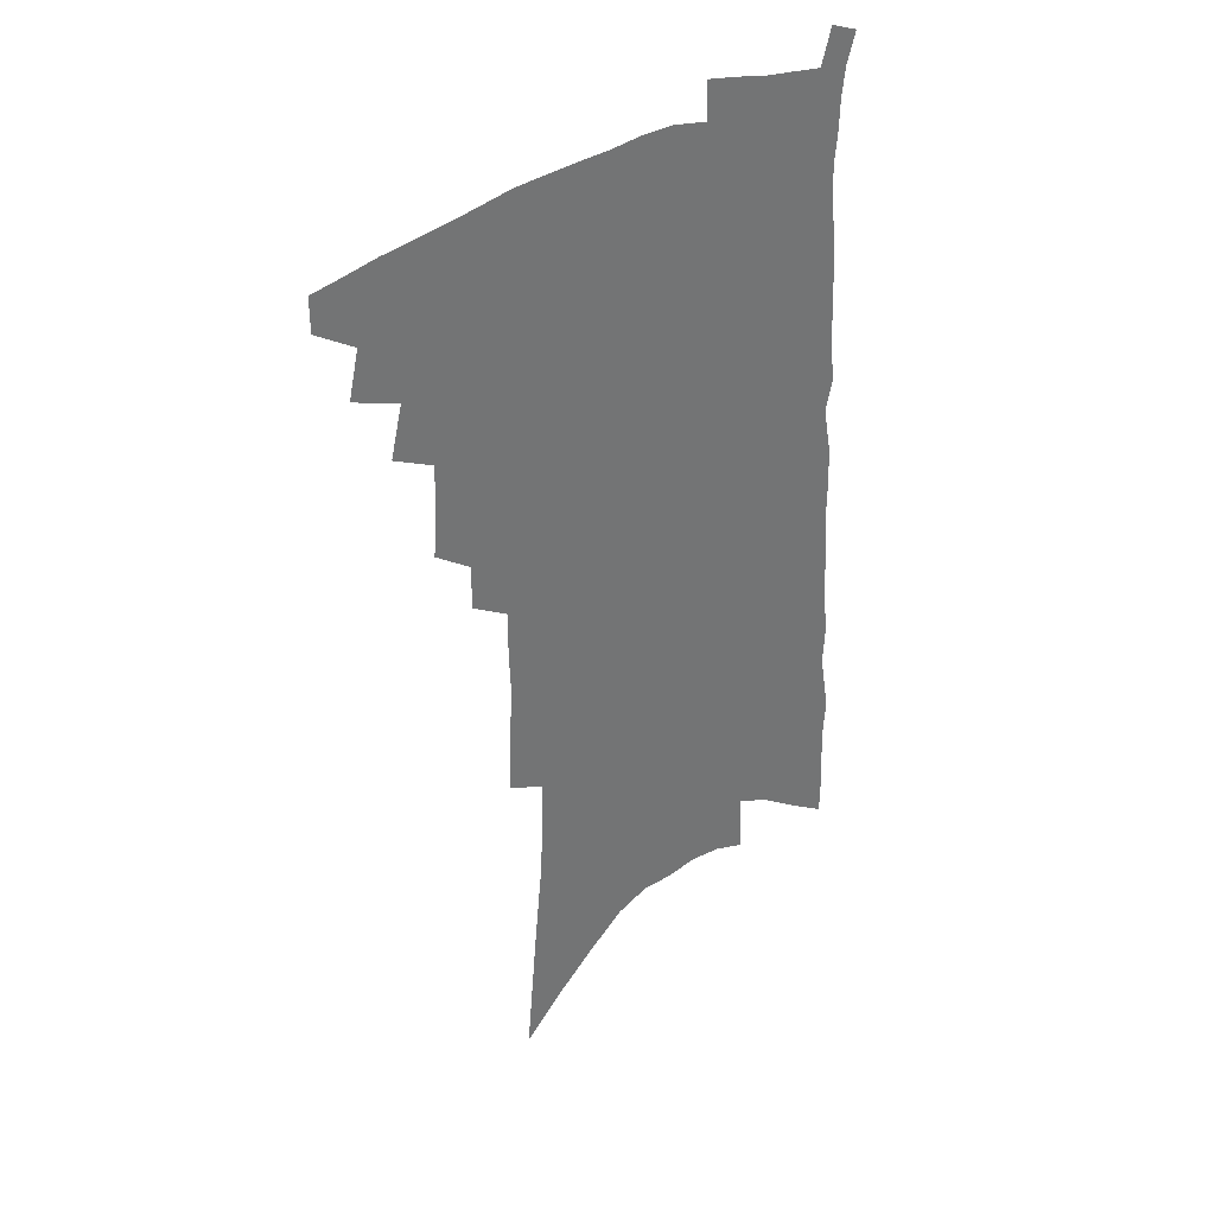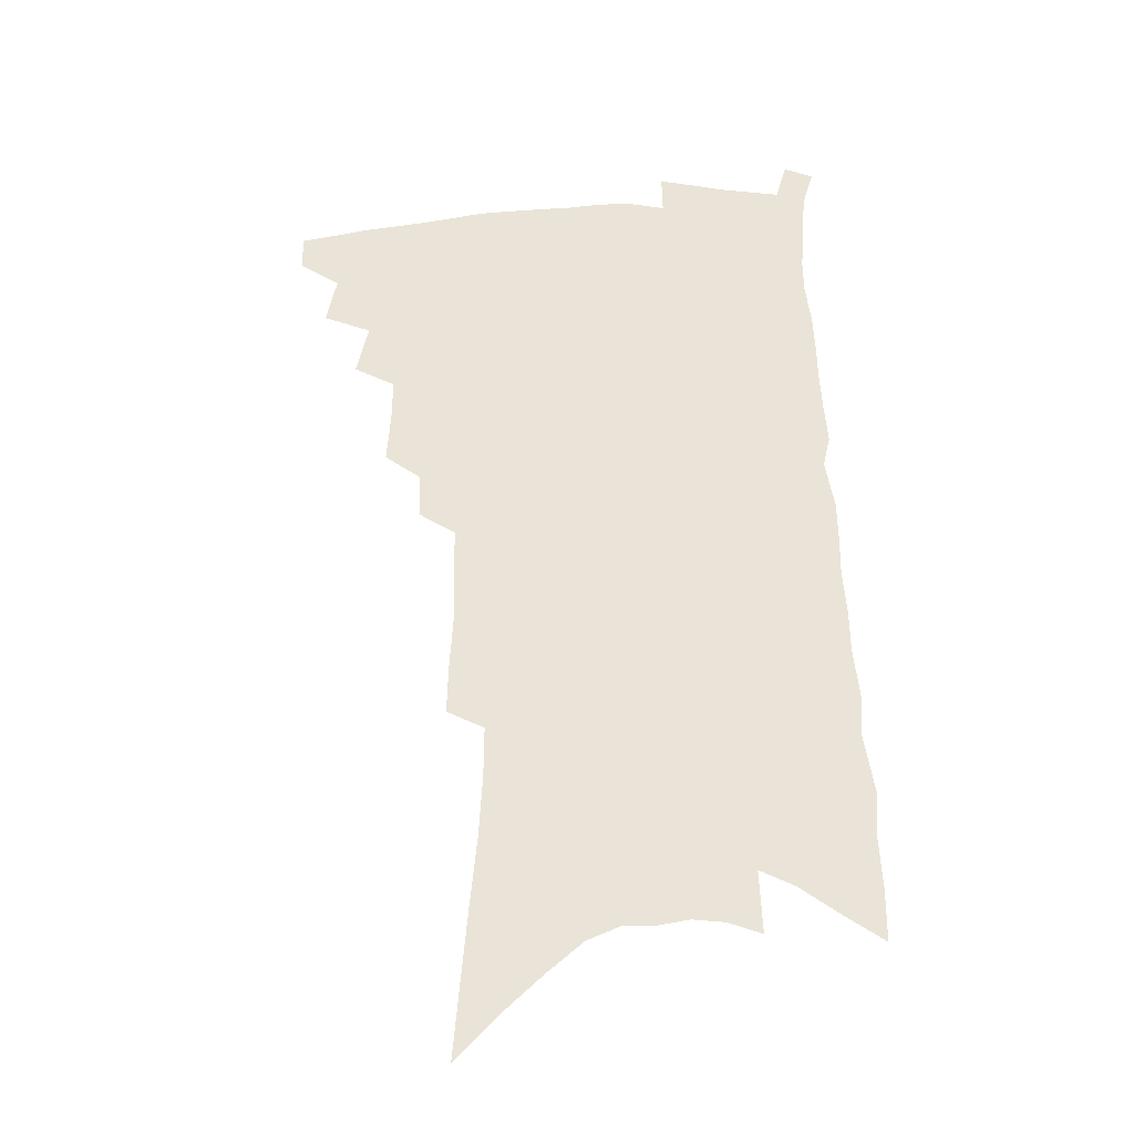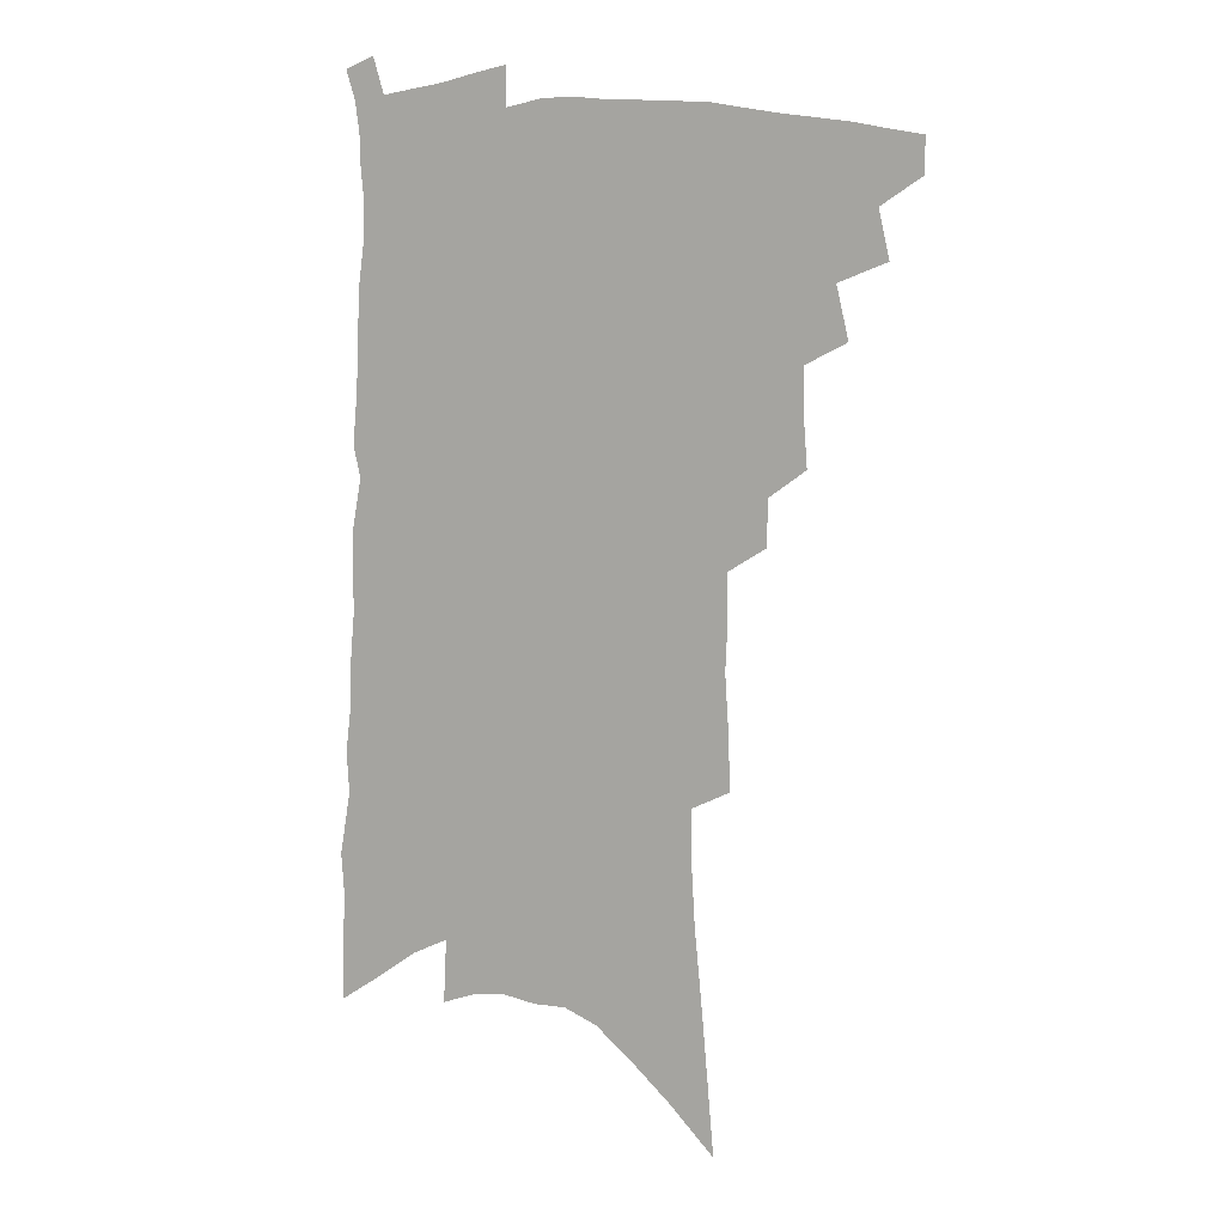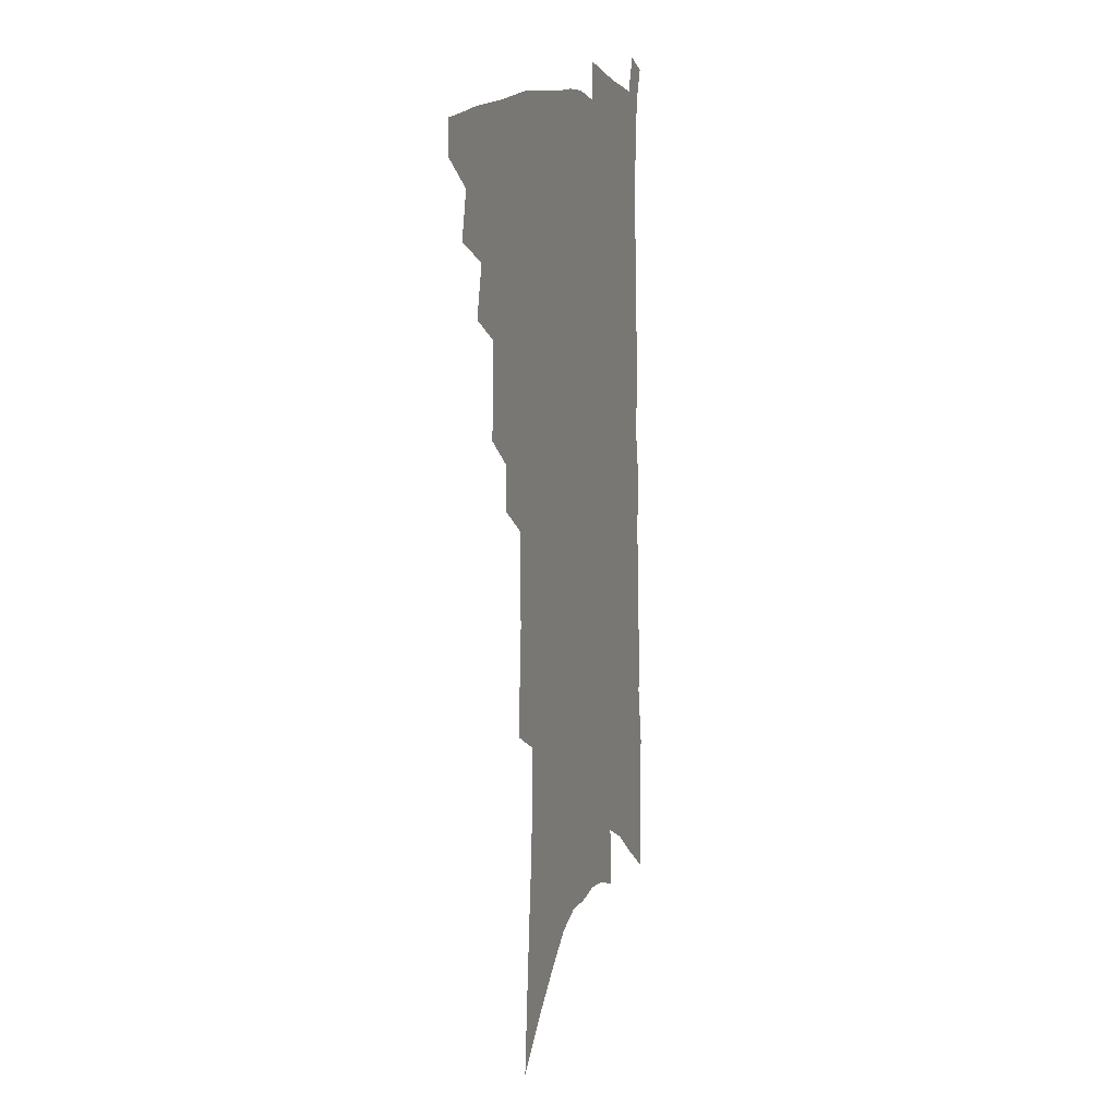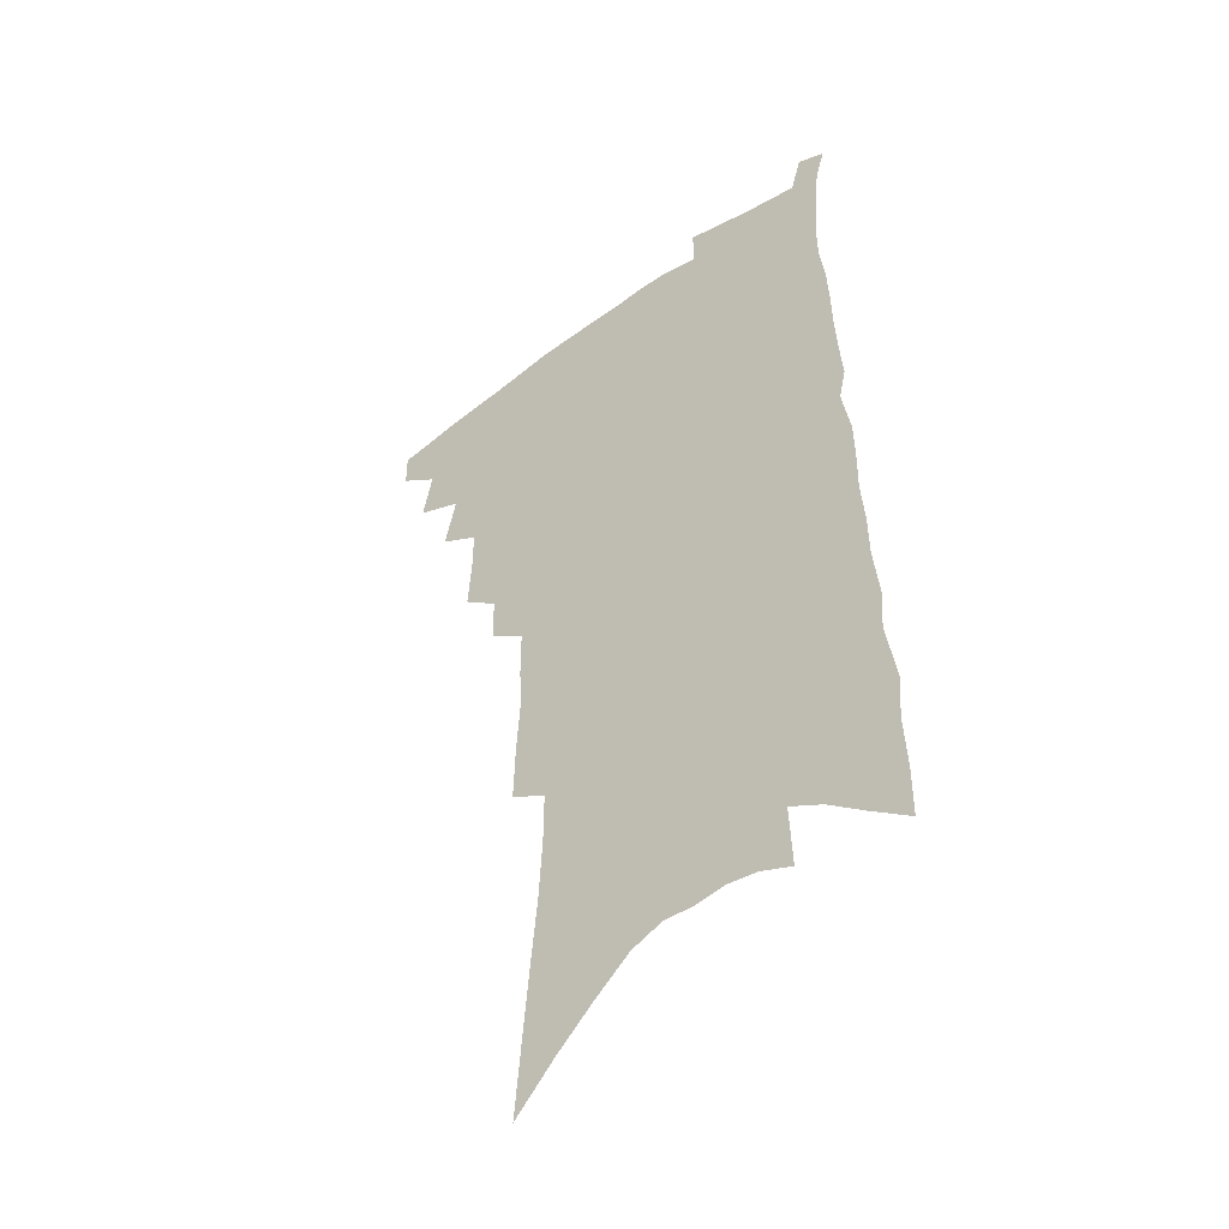
<metadata>
{"format":"obj","ext":"obj","renderer":"f3d","projection":"perspective","resolution":1024,"background":"white","views":[{"elev":36.5,"azim":-37.5,"up":"+Y"},{"elev":-31.4,"azim":2.6,"up":"+Y"},{"elev":8.3,"azim":-157.0,"up":"+Y"},{"elev":9.0,"azim":-70.9,"up":"+Y"},{"elev":-45.8,"azim":38.6,"up":"+Y"}]}
</metadata>
<code>
v 486.7 465.4 0
v 486.8 478.7 0
v 498.5 436.7 0
v 502.6 455 0
v 501.9 468.1 0
v 499.5 481 0
v 512.6 409.4 0
v 517.3 429.4 0
v 516.3 443.3 0
v 516.8 457.7 0
v 514.6 470.3 0
v 512.1 483.4 0
v 527 365 0
v 528.5 384.4 0
v 528.7 401.1 0
v 532.2 420.3 0
v 530.7 432.8 0
v 530.5 446.7 0
v 529.3 459.5 0
v 527.4 472.1 0
v 525.1 485.2 0
v 541.5 337 0
v 541.3 354.7 0
v 542.8 374.7 0
v 544 393.1 0
v 545.1 409.8 0
v 544.5 422.3 0
v 544.3 436 0
v 543.4 448.7 0
v 542 461.2 0
v 540 474 0
v 538 486.9 0
v 554.7 248.3 0
v 555.3 269.3 0
v 556.8 291.7 0
v 556 309 0
v 556 327.9 0
v 556.6 347.4 0
v 556.5 364.3 0
v 556 379.4 0
v 555.7 393.7 0
v 556.9 410.3 0
v 557.7 425.3 0
v 557.4 438.4 0
v 556.2 450.6 0
v 554.5 463 0
v 552.7 475.8 0
v 550.6 488.9 0
v 560.2 110.7 0
v 562.7 140.3 0
v 565.2 168.7 0
v 567.9 196.8 0
v 569.3 220.6 0
v 569.4 241 0
v 570.7 264.1 0
v 570.5 283.2 0
v 570.1 301.1 0
v 570 319.1 0
v 569.6 336.2 0
v 569.9 354 0
v 569.5 369.4 0
v 570.3 385.9 0
v 570.3 400.5 0
v 570.4 414.6 0
v 570.3 427.7 0
v 569.7 439.8 0
v 569.3 452 0
v 567.6 464.2 0
v 565.4 477.3 0
v 563.2 491.1 0
v 577.1 128.5 0
v 579.4 158 0
v 582.1 187.7 0
v 582.7 210.3 0
v 583.8 233.4 0
v 583 251.3 0
v 583.8 273.2 0
v 584 293 0
v 583.5 310.2 0
v 583.1 327 0
v 582.5 342.6 0
v 582.2 358.4 0
v 582.3 374.2 0
v 582.2 388.7 0
v 582.6 403.7 0
v 582.6 417 0
v 582.1 429.1 0
v 581.9 441.3 0
v 581.5 453.1 0
v 580.1 465.2 0
v 578.3 478.2 0
v 576.3 491.9 0
v 592.5 142.8 0
v 593.7 169.5 0
v 595.9 198.5 0
v 596.4 221.2 0
v 596.3 241.1 0
v 596 260.3 0
v 595.7 278.3 0
v 595.5 296.9 0
v 595.3 315.4 0
v 594.6 330.2 0
v 594.5 347 0
v 594 361.4 0
v 594.1 376.9 0
v 593.9 390.7 0
v 594.1 405 0
v 594.1 418.3 0
v 594.1 430.8 0
v 593.7 442.2 0
v 593.1 454 0
v 592.5 465.9 0
v 591.3 478.5 0
v 589.2 492.5 0
v 606.9 155.1 0
v 608.1 182.5 0
v 608.5 206 0
v 608.2 225.4 0
v 607.8 244.2 0
v 607.3 262.2 0
v 607.5 284 0
v 606.9 300.6 0
v 606.4 316.6 0
v 606.3 334.5 0
v 605.7 348.2 0
v 605.3 362.5 0
v 605.3 377.9 0
v 605.4 392.6 0
v 605.4 406.3 0
v 605.7 419.4 0
v 605.4 430.8 0
v 605.3 442.7 0
v 605.2 454.7 0
v 604.7 466.4 0
v 604 478.5 0
v 602.1 493 0
v 619.8 160.5 0
v 620.2 186.6 0
v 620.2 208.9 0
v 620 230.3 0
v 619.3 246.6 0
v 619.1 267.8 0
v 618.7 285.1 0
v 618.1 302.4 0
v 617.7 319.6 0
v 617.3 335 0
v 617 350.4 0
v 616.8 365.1 0
v 616.7 380.4 0
v 616.6 393.4 0
v 616.5 405.5 0
v 616.9 420.4 0
v 617 431.6 0
v 617.2 443.6 0
v 617 455.2 0
v 616.5 467.1 0
v 616.2 479.1 0
v 614.6 494.2 0
v 632.1 160.4 0
v 632.1 188.1 0
v 631.8 211.8 0
v 631.4 231.9 0
v 630.9 250.1 0
v 630.5 266.4 0
v 629.9 284.3 0
v 629.3 301.6 0
v 628.8 319.4 0
v 628.4 336.5 0
v 628.1 350.7 0
v 627.8 365.9 0
v 627.7 380 0
v 627.6 394 0
v 627.7 407 0
v 627.9 419.8 0
v 628.3 431.1 0
v 628.7 444.3 0
v 628.8 455.4 0
v 628.9 467 0
v 628.6 479.5 0
v 627.3 494.1 0
v 644.6 162.5 0
v 644.1 189 0
v 643.8 208.2 0
v 642.8 230.9 0
v 642.4 249.2 0
v 641.8 266.1 0
v 641.1 284.7 0
v 640.5 301.9 0
v 640.1 317.9 0
v 639.4 335.6 0
v 639.3 349.7 0
v 638.8 365.5 0
v 638.9 379 0
v 638.6 393.5 0
v 638.7 406.4 0
v 638.7 419.5 0
v 639.5 430.5 0
v 639.8 443.4 0
v 640.3 455.1 0
v 640.8 466.7 0
v 641.4 478.5 0
v 641.8 491.2 0
v 641.5 506.2 0
v 657.2 161.2 0
v 656.3 186.4 0
v 655.5 207.7 0
v 656 223.7 0
v 654 247.8 0
v 653.1 266.5 0
v 652.2 284.4 0
v 651.5 302.1 0
v 651.4 316.3 0
v 650.6 333.9 0
v 650.6 348.1 0
v 650.8 361.7 0
v 650.2 377.4 0
v 649.8 392 0
v 649.9 404.9 0
v 650 417.7 0
v 650.7 429.9 0
v 650.9 443.3 0
v 651.7 454.5 0
v 652.5 466 0
v 653.5 477.6 0
v 654.2 489.7 0
v 654.3 503.6 0
v 670.3 156.5 0
v 669.2 181.1 0
v 668.3 202.7 0
v 667.6 222.5 0
v 666.2 244.2 0
v 664.8 264.3 0
v 663.5 283.4 0
v 662.9 299.9 0
v 662.6 315.2 0
v 661.9 331.6 0
v 662.6 344.7 0
v 662.1 360 0
v 661.8 374.6 0
v 661.2 389.7 0
v 661.3 403.2 0
v 660.8 417.3 0
v 662.1 428.5 0
v 662.3 441.5 0
v 663.2 453.4 0
v 664.1 464.9 0
v 665.2 476.6 0
v 666.4 487.9 0
v 667.3 500.5 0
v 682.8 174.5 0
v 681.4 196.9 0
v 679.7 219.5 0
v 679.5 237.3 0
v 678.6 256.3 0
v 677.4 275 0
v 676 293.5 0
v 674.9 310.6 0
v 675.1 325.3 0
v 675.5 339.5 0
v 674.4 356 0
v 673.8 371.2 0
v 673.9 385.2 0
v 673.7 399.3 0
v 674.3 412.3 0
v 673.9 426.3 0
v 674.5 438.8 0
v 674.5 452.3 0
v 675.5 464 0
v 676.5 475.4 0
v 678 486.9 0
v 679.3 498.6 0
v 698.3 163.3 0
v 696.3 187.2 0
v 695.9 206.8 0
v 693.6 229.2 0
v 693 247.6 0
v 691.7 266.5 0
v 691 283.9 0
v 689.2 302.3 0
v 689.3 317.6 0
v 689.1 333 0
v 687.6 350.1 0
v 686.8 365.9 0
v 687.4 379.4 0
v 687.9 393.1 0
v 687.3 407.8 0
v 685.7 423.4 0
v 686.7 435.8 0
v 687.1 448.9 0
v 687.2 462 0
v 688.1 473.8 0
v 689.5 485.4 0
v 691.1 496.8 0
v 695.4 511 0
v 714 152.7 0
v 714 172.3 0
v 712.9 193.3 0
v 714.1 210.4 0
v 710.1 234.7 0
v 711 250.7 0
v 708.7 270.7 0
v 708.4 287.4 0
v 706.9 305.2 0
v 707.1 320.6 0
v 706.7 336.6 0
v 703.2 356 0
v 705.9 368.1 0
v 704.6 384 0
v 703.6 399.3 0
v 703.2 414 0
v 702.4 428.6 0
v 700.2 445 0
v 700 458.7 0
v 701.2 470.7 0
v 701.5 483.4 0
v 703.1 495 0
v 706.7 506.4 0
f 4 5 1
f 1 5 2
f 5 6 2
f 8 9 3
f 3 9 4
f 9 10 4
f 4 10 5
f 10 11 5
f 5 11 6
f 11 12 6
f 15 16 7
f 7 16 8
f 16 17 8
f 8 17 9
f 17 18 9
f 9 18 10
f 18 19 10
f 10 19 11
f 19 20 11
f 11 20 12
f 20 21 12
f 23 24 13
f 13 24 14
f 24 25 14
f 14 25 15
f 25 26 15
f 15 26 16
f 26 27 16
f 16 27 17
f 27 28 17
f 17 28 18
f 28 29 18
f 18 29 19
f 29 30 19
f 19 30 20
f 30 31 20
f 20 31 21
f 31 32 21
f 37 38 22
f 22 38 23
f 38 39 23
f 23 39 24
f 39 40 24
f 24 40 25
f 40 41 25
f 25 41 26
f 41 42 26
f 26 42 27
f 42 43 27
f 27 43 28
f 43 44 28
f 28 44 29
f 44 45 29
f 29 45 30
f 45 46 30
f 30 46 31
f 46 47 31
f 31 47 32
f 47 48 32
f 54 55 33
f 33 55 34
f 55 56 34
f 34 56 35
f 56 57 35
f 35 57 36
f 57 58 36
f 36 58 37
f 58 59 37
f 37 59 38
f 59 60 38
f 38 60 39
f 60 61 39
f 39 61 40
f 61 62 40
f 40 62 41
f 62 63 41
f 41 63 42
f 63 64 42
f 42 64 43
f 64 65 43
f 43 65 44
f 65 66 44
f 44 66 45
f 66 67 45
f 45 67 46
f 67 68 46
f 46 68 47
f 68 69 47
f 47 69 48
f 69 70 48
f 49 71 50
f 71 72 50
f 50 72 51
f 72 73 51
f 51 73 52
f 73 74 52
f 52 74 53
f 74 75 53
f 53 75 54
f 75 76 54
f 54 76 55
f 76 77 55
f 55 77 56
f 77 78 56
f 56 78 57
f 78 79 57
f 57 79 58
f 79 80 58
f 58 80 59
f 80 81 59
f 59 81 60
f 81 82 60
f 60 82 61
f 82 83 61
f 61 83 62
f 83 84 62
f 62 84 63
f 84 85 63
f 63 85 64
f 85 86 64
f 64 86 65
f 86 87 65
f 65 87 66
f 87 88 66
f 66 88 67
f 88 89 67
f 67 89 68
f 89 90 68
f 68 90 69
f 90 91 69
f 69 91 70
f 91 92 70
f 71 93 72
f 93 94 72
f 72 94 73
f 94 95 73
f 73 95 74
f 95 96 74
f 74 96 75
f 96 97 75
f 75 97 76
f 97 98 76
f 76 98 77
f 98 99 77
f 77 99 78
f 99 100 78
f 78 100 79
f 100 101 79
f 79 101 80
f 101 102 80
f 80 102 81
f 102 103 81
f 81 103 82
f 103 104 82
f 82 104 83
f 104 105 83
f 83 105 84
f 105 106 84
f 84 106 85
f 106 107 85
f 85 107 86
f 107 108 86
f 86 108 87
f 108 109 87
f 87 109 88
f 109 110 88
f 88 110 89
f 110 111 89
f 89 111 90
f 111 112 90
f 90 112 91
f 112 113 91
f 91 113 92
f 113 114 92
f 93 115 94
f 115 116 94
f 94 116 95
f 116 117 95
f 95 117 96
f 117 118 96
f 96 118 97
f 118 119 97
f 97 119 98
f 119 120 98
f 98 120 99
f 120 121 99
f 99 121 100
f 121 122 100
f 100 122 101
f 122 123 101
f 101 123 102
f 123 124 102
f 102 124 103
f 124 125 103
f 103 125 104
f 125 126 104
f 104 126 105
f 126 127 105
f 105 127 106
f 127 128 106
f 106 128 107
f 128 129 107
f 107 129 108
f 129 130 108
f 108 130 109
f 130 131 109
f 109 131 110
f 131 132 110
f 110 132 111
f 132 133 111
f 111 133 112
f 133 134 112
f 112 134 113
f 134 135 113
f 113 135 114
f 135 136 114
f 115 137 116
f 137 138 116
f 116 138 117
f 138 139 117
f 117 139 118
f 139 140 118
f 118 140 119
f 140 141 119
f 119 141 120
f 141 142 120
f 120 142 121
f 142 143 121
f 121 143 122
f 143 144 122
f 122 144 123
f 144 145 123
f 123 145 124
f 145 146 124
f 124 146 125
f 146 147 125
f 125 147 126
f 147 148 126
f 126 148 127
f 148 149 127
f 127 149 128
f 149 150 128
f 128 150 129
f 150 151 129
f 129 151 130
f 151 152 130
f 130 152 131
f 152 153 131
f 131 153 132
f 153 154 132
f 132 154 133
f 154 155 133
f 133 155 134
f 155 156 134
f 134 156 135
f 156 157 135
f 135 157 136
f 157 158 136
f 137 159 138
f 159 160 138
f 138 160 139
f 160 161 139
f 139 161 140
f 161 162 140
f 140 162 141
f 162 163 141
f 141 163 142
f 163 164 142
f 142 164 143
f 164 165 143
f 143 165 144
f 165 166 144
f 144 166 145
f 166 167 145
f 145 167 146
f 167 168 146
f 146 168 147
f 168 169 147
f 147 169 148
f 169 170 148
f 148 170 149
f 170 171 149
f 149 171 150
f 171 172 150
f 150 172 151
f 172 173 151
f 151 173 152
f 173 174 152
f 152 174 153
f 174 175 153
f 153 175 154
f 175 176 154
f 154 176 155
f 176 177 155
f 155 177 156
f 177 178 156
f 156 178 157
f 178 179 157
f 157 179 158
f 179 180 158
f 159 181 160
f 181 182 160
f 160 182 161
f 182 183 161
f 161 183 162
f 183 184 162
f 162 184 163
f 184 185 163
f 163 185 164
f 185 186 164
f 164 186 165
f 186 187 165
f 165 187 166
f 187 188 166
f 166 188 167
f 188 189 167
f 167 189 168
f 189 190 168
f 168 190 169
f 190 191 169
f 169 191 170
f 191 192 170
f 170 192 171
f 192 193 171
f 171 193 172
f 193 194 172
f 172 194 173
f 194 195 173
f 173 195 174
f 195 196 174
f 174 196 175
f 196 197 175
f 175 197 176
f 197 198 176
f 176 198 177
f 198 199 177
f 177 199 178
f 199 200 178
f 178 200 179
f 200 201 179
f 179 201 180
f 201 202 180
f 181 204 182
f 204 205 182
f 182 205 183
f 205 206 183
f 183 206 184
f 206 207 184
f 184 207 185
f 207 208 185
f 185 208 186
f 208 209 186
f 186 209 187
f 209 210 187
f 187 210 188
f 210 211 188
f 188 211 189
f 211 212 189
f 189 212 190
f 212 213 190
f 190 213 191
f 213 214 191
f 191 214 192
f 214 215 192
f 192 215 193
f 215 216 193
f 193 216 194
f 216 217 194
f 194 217 195
f 217 218 195
f 195 218 196
f 218 219 196
f 196 219 197
f 219 220 197
f 197 220 198
f 220 221 198
f 198 221 199
f 221 222 199
f 199 222 200
f 222 223 200
f 200 223 201
f 223 224 201
f 201 224 202
f 224 225 202
f 202 225 203
f 225 226 203
f 204 227 205
f 227 228 205
f 205 228 206
f 228 229 206
f 206 229 207
f 229 230 207
f 207 230 208
f 230 231 208
f 208 231 209
f 231 232 209
f 209 232 210
f 232 233 210
f 210 233 211
f 233 234 211
f 211 234 212
f 234 235 212
f 212 235 213
f 235 236 213
f 213 236 214
f 236 237 214
f 214 237 215
f 237 238 215
f 215 238 216
f 238 239 216
f 216 239 217
f 239 240 217
f 217 240 218
f 240 241 218
f 218 241 219
f 241 242 219
f 219 242 220
f 242 243 220
f 220 243 221
f 243 244 221
f 221 244 222
f 244 245 222
f 222 245 223
f 245 246 223
f 223 246 224
f 246 247 224
f 224 247 225
f 247 248 225
f 225 248 226
f 248 249 226
f 228 250 229
f 250 251 229
f 229 251 230
f 251 252 230
f 230 252 231
f 252 253 231
f 231 253 232
f 253 254 232
f 232 254 233
f 254 255 233
f 233 255 234
f 255 256 234
f 234 256 235
f 256 257 235
f 235 257 236
f 257 258 236
f 236 258 237
f 258 259 237
f 237 259 238
f 259 260 238
f 238 260 239
f 260 261 239
f 239 261 240
f 261 262 240
f 240 262 241
f 262 263 241
f 241 263 242
f 263 264 242
f 242 264 243
f 264 265 243
f 243 265 244
f 265 266 244
f 244 266 245
f 266 267 245
f 245 267 246
f 267 268 246
f 246 268 247
f 268 269 247
f 247 269 248
f 269 270 248
f 248 270 249
f 270 271 249
f 250 272 251
f 272 273 251
f 251 273 252
f 273 274 252
f 252 274 253
f 274 275 253
f 253 275 254
f 275 276 254
f 254 276 255
f 276 277 255
f 255 277 256
f 277 278 256
f 256 278 257
f 278 279 257
f 257 279 258
f 279 280 258
f 258 280 259
f 280 281 259
f 259 281 260
f 281 282 260
f 260 282 261
f 282 283 261
f 261 283 262
f 283 284 262
f 262 284 263
f 284 285 263
f 263 285 264
f 285 286 264
f 264 286 265
f 286 287 265
f 265 287 266
f 287 288 266
f 266 288 267
f 288 289 267
f 267 289 268
f 289 290 268
f 268 290 269
f 290 291 269
f 269 291 270
f 291 292 270
f 270 292 271
f 292 293 271
f 272 295 273
f 295 296 273
f 273 296 274
f 296 297 274
f 274 297 275
f 297 298 275
f 275 298 276
f 298 299 276
f 276 299 277
f 299 300 277
f 277 300 278
f 300 301 278
f 278 301 279
f 301 302 279
f 279 302 280
f 302 303 280
f 280 303 281
f 303 304 281
f 281 304 282
f 304 305 282
f 282 305 283
f 305 306 283
f 283 306 284
f 306 307 284
f 284 307 285
f 307 308 285
f 285 308 286
f 308 309 286
f 286 309 287
f 309 310 287
f 287 310 288
f 310 311 288
f 288 311 289
f 311 312 289
f 289 312 290
f 312 313 290
f 290 313 291
f 313 314 291
f 291 314 292
f 314 315 292
f 292 315 293
f 315 316 293
f 293 316 294
f 316 317 294

</code>
